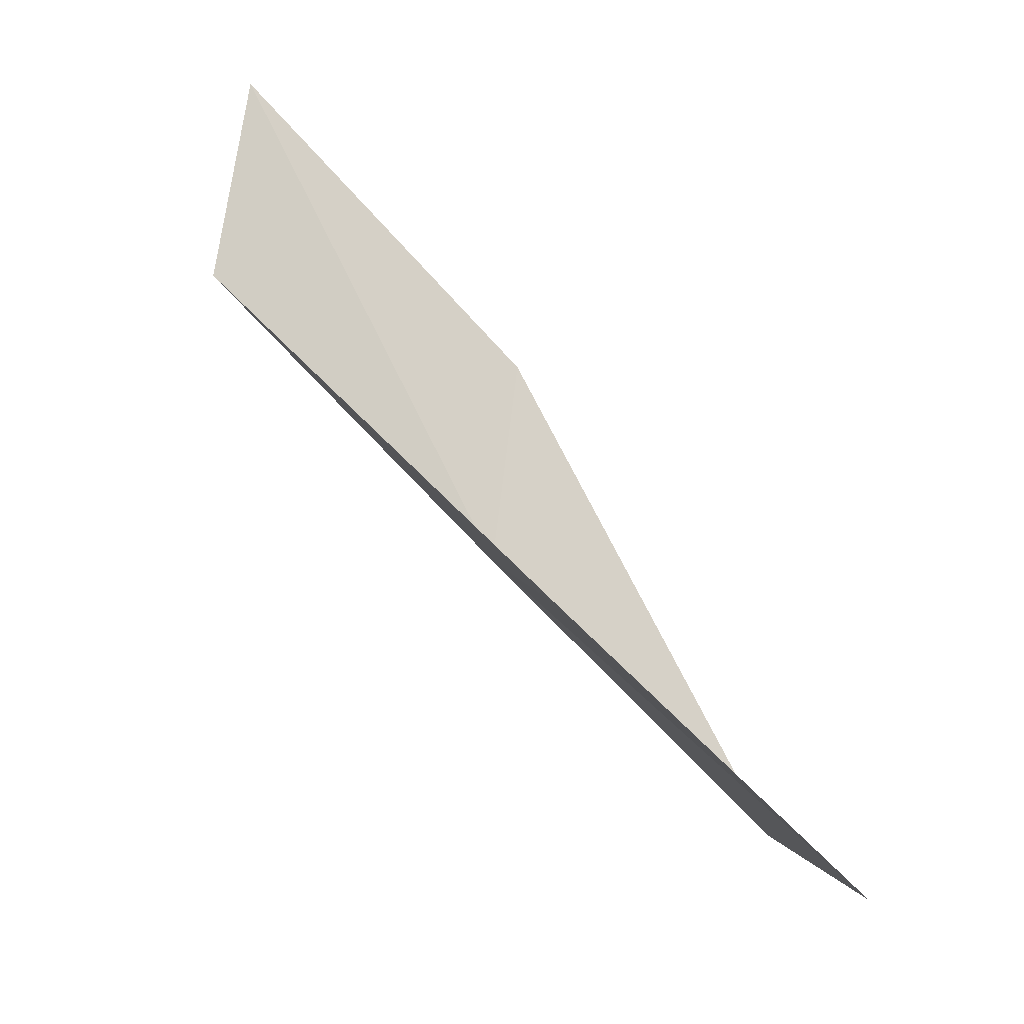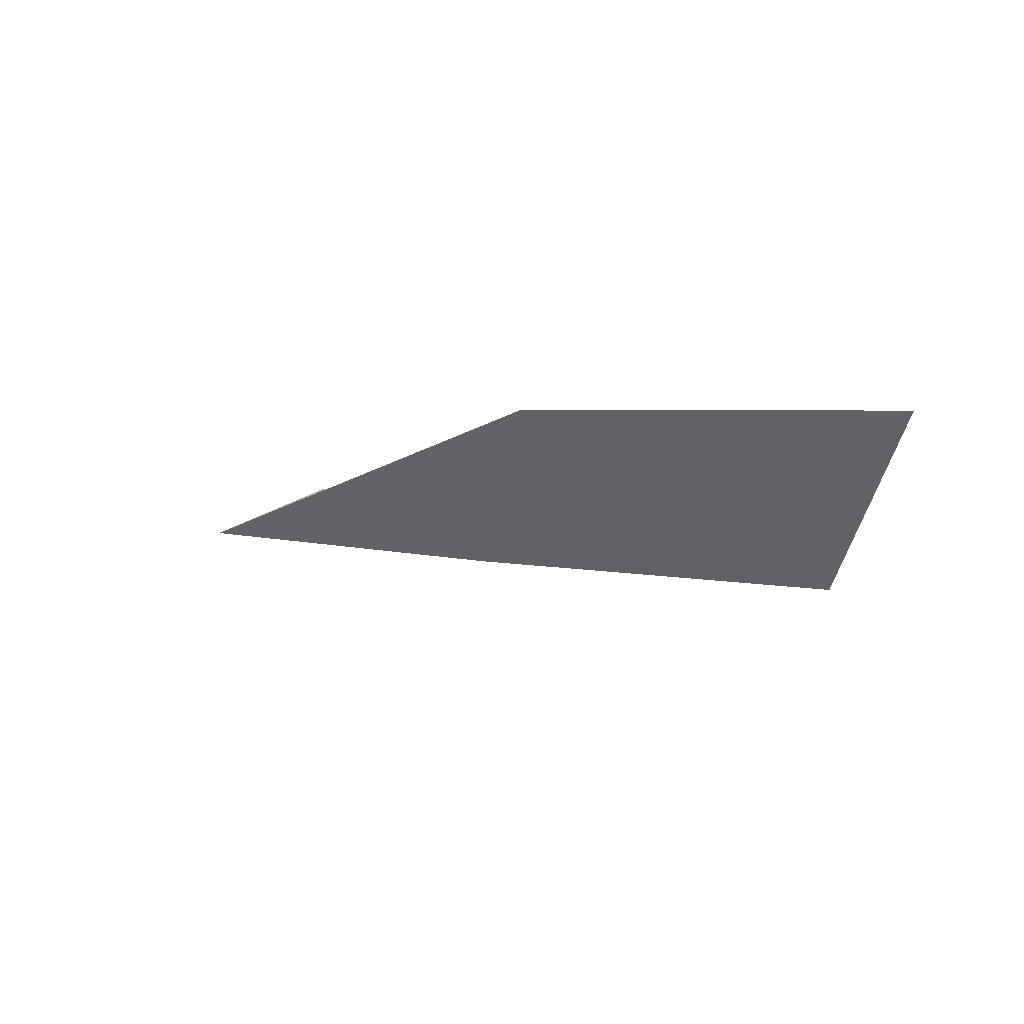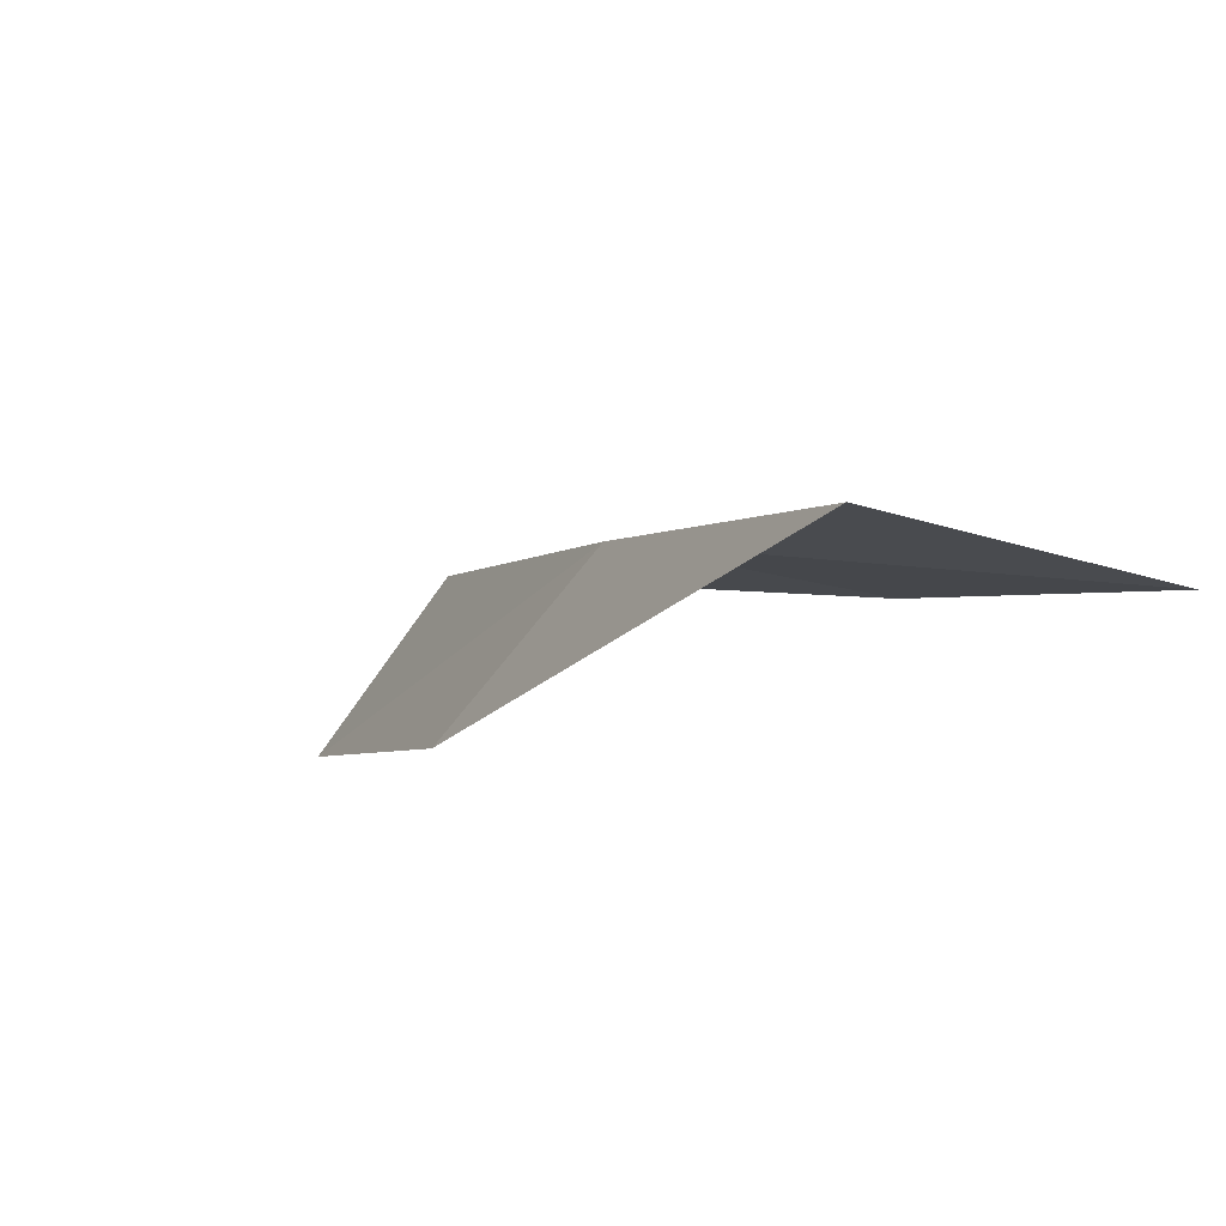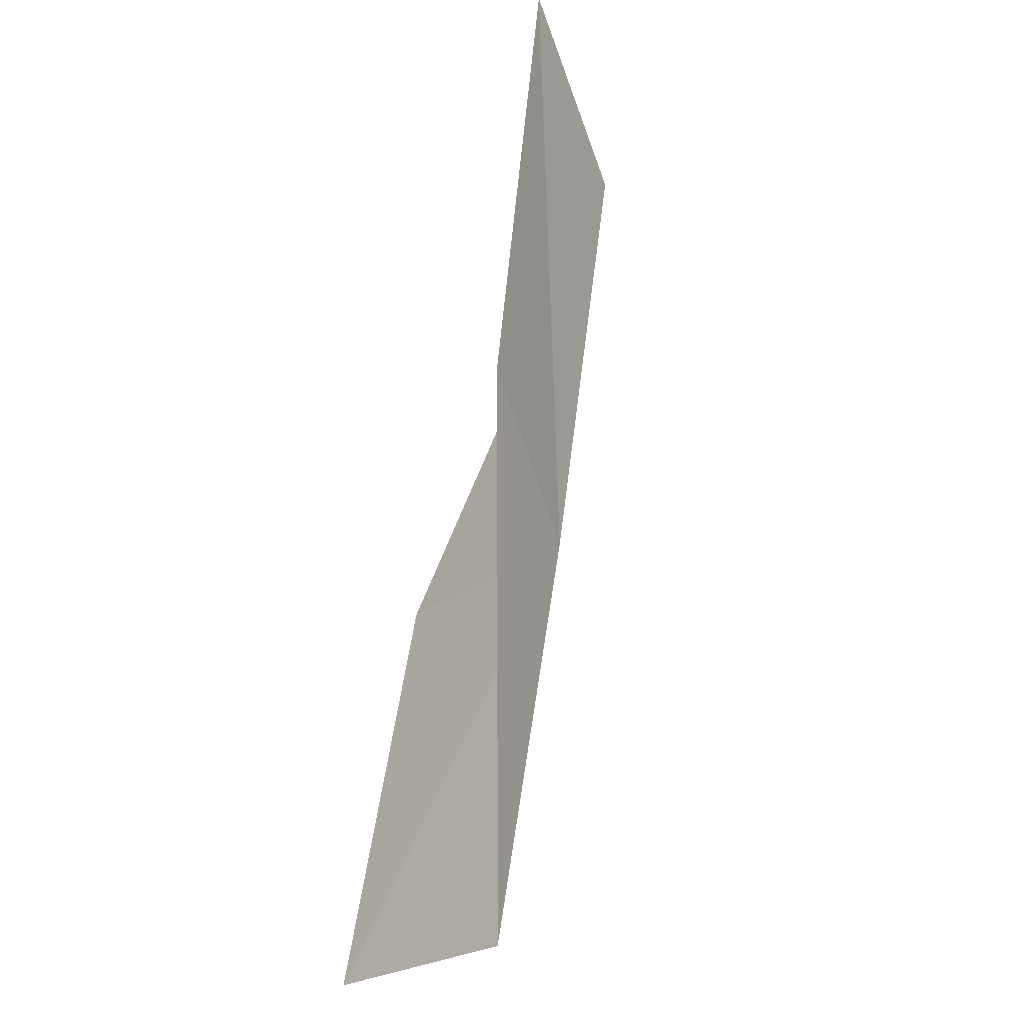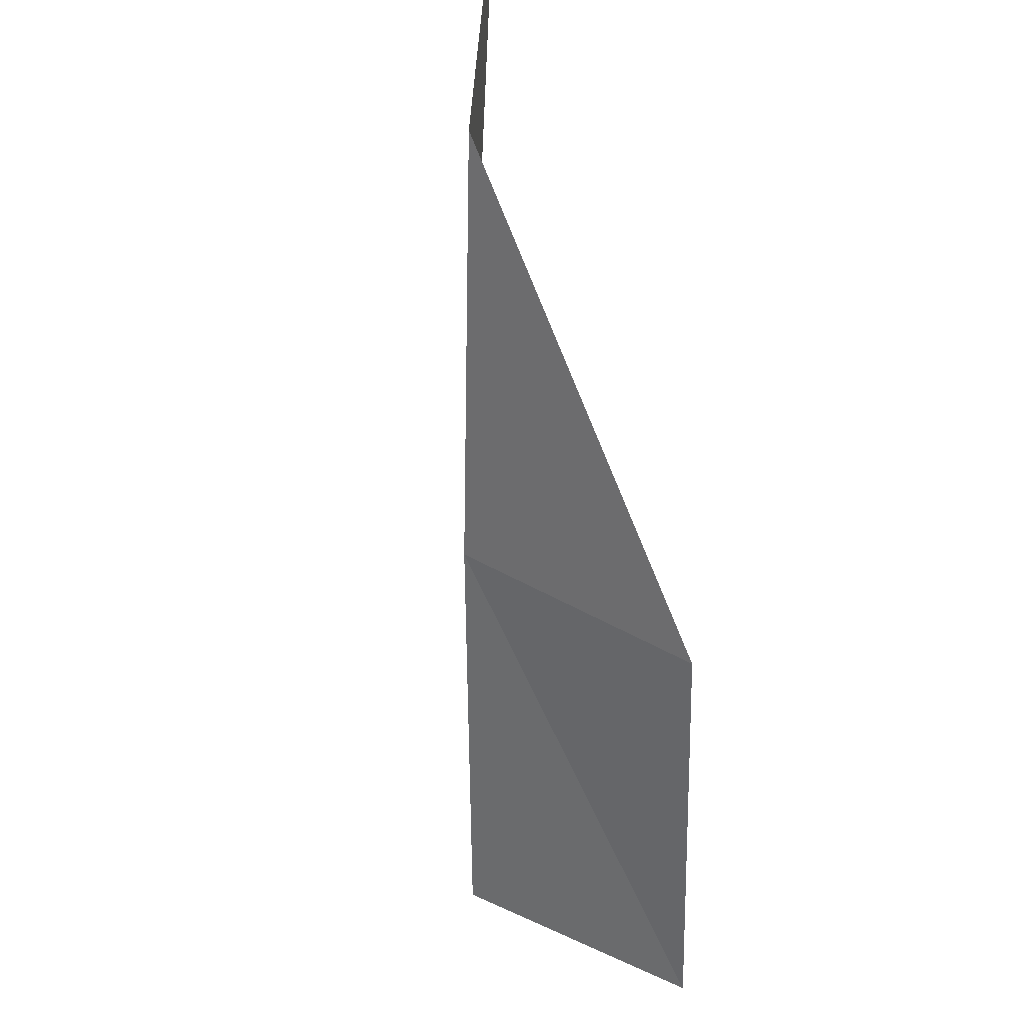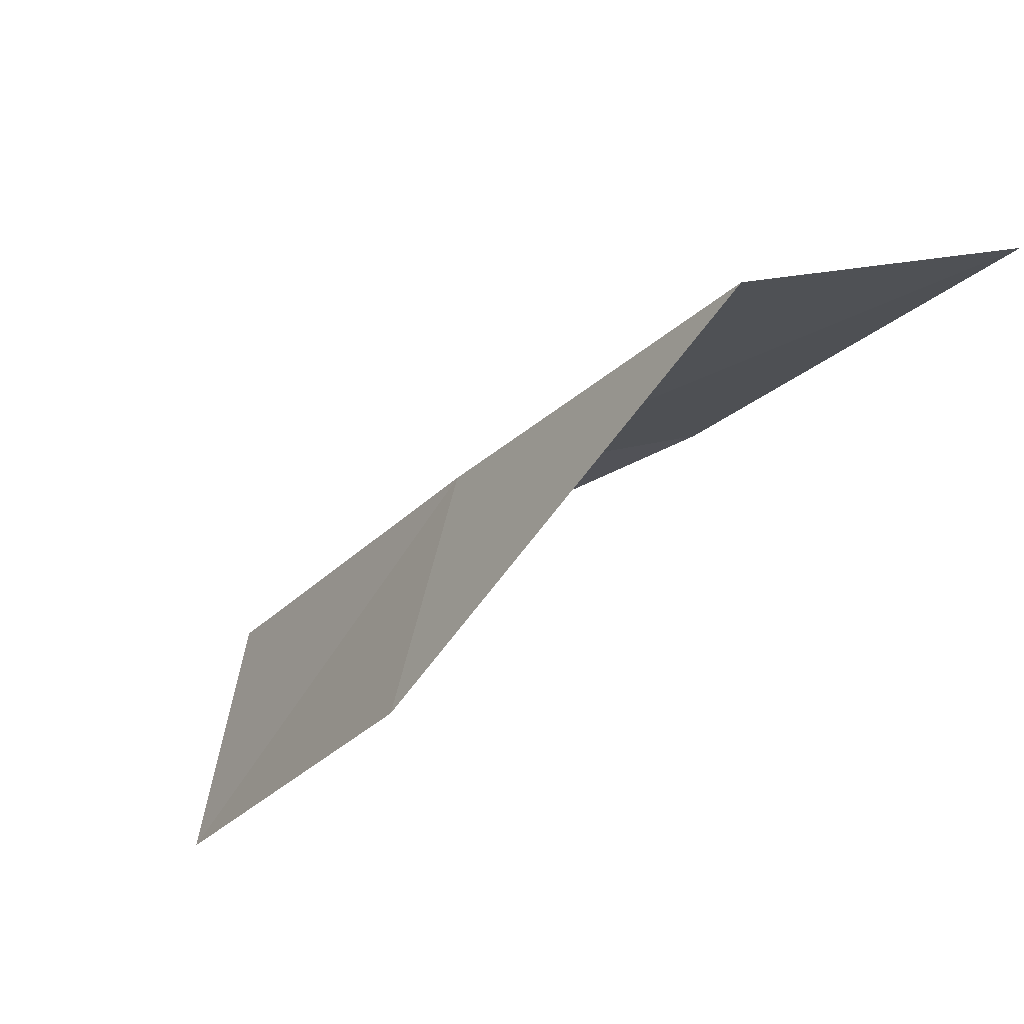
<metadata>
{"format":"obj","ext":"obj","renderer":"f3d","projection":"perspective","resolution":1024,"background":"white","views":[{"elev":-35.7,"azim":67.4,"up":"+Y"},{"elev":61.5,"azim":-54.0,"up":"+Y"},{"elev":-64.6,"azim":-55.2,"up":"+Z"},{"elev":40.5,"azim":-159.4,"up":"+Y"},{"elev":67.5,"azim":-16.0,"up":"+Z"},{"elev":71.7,"azim":61.4,"up":"+Z"}]}
</metadata>
<code>
v -24.92 7.415 12
v -25.27 6.101 10
v -24.52 8.648 12
v -24.25 5.239 10
v -23.95 6.501 12
v -24.03 9.92 14
v -24.5 8.709 14
f 1 3 2
f 1 2 4
f 1 4 5
f 1 6 3
f 1 7 6
f 1 5 7

</code>
